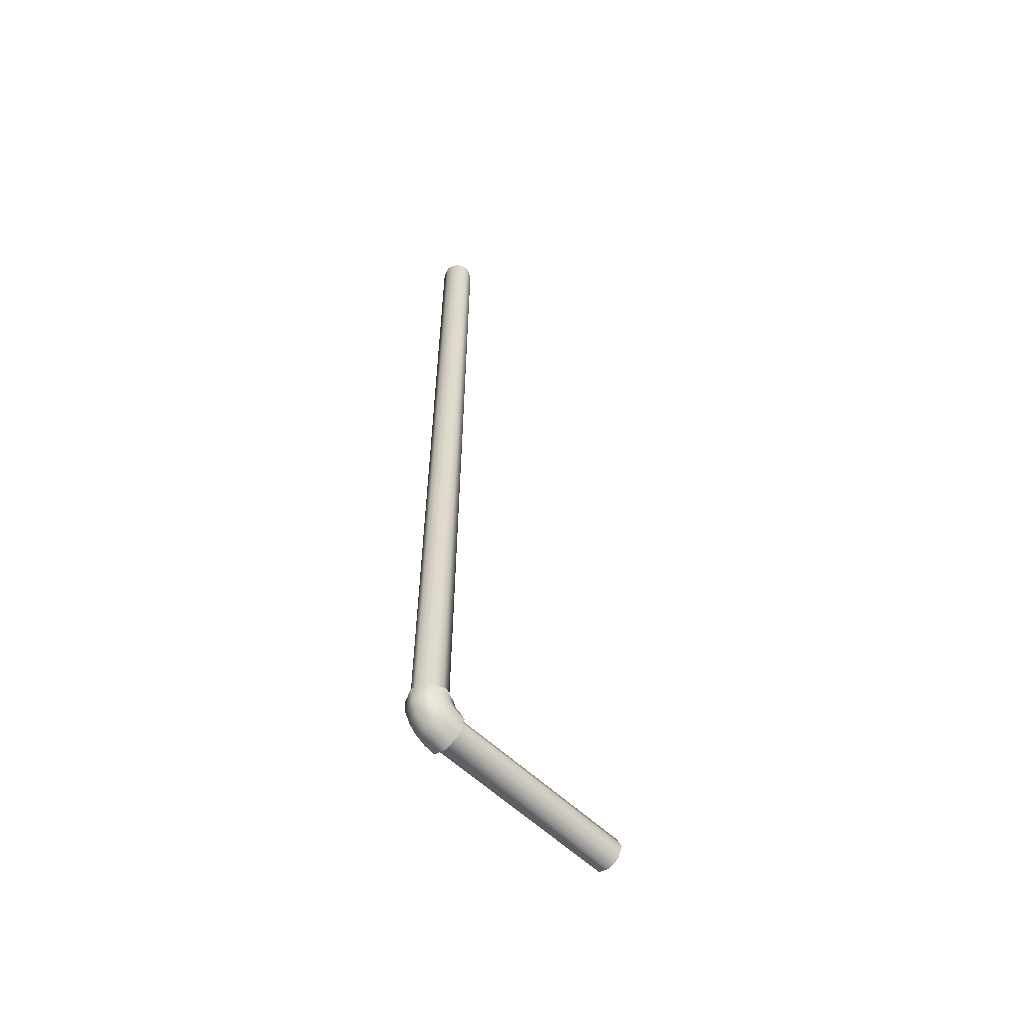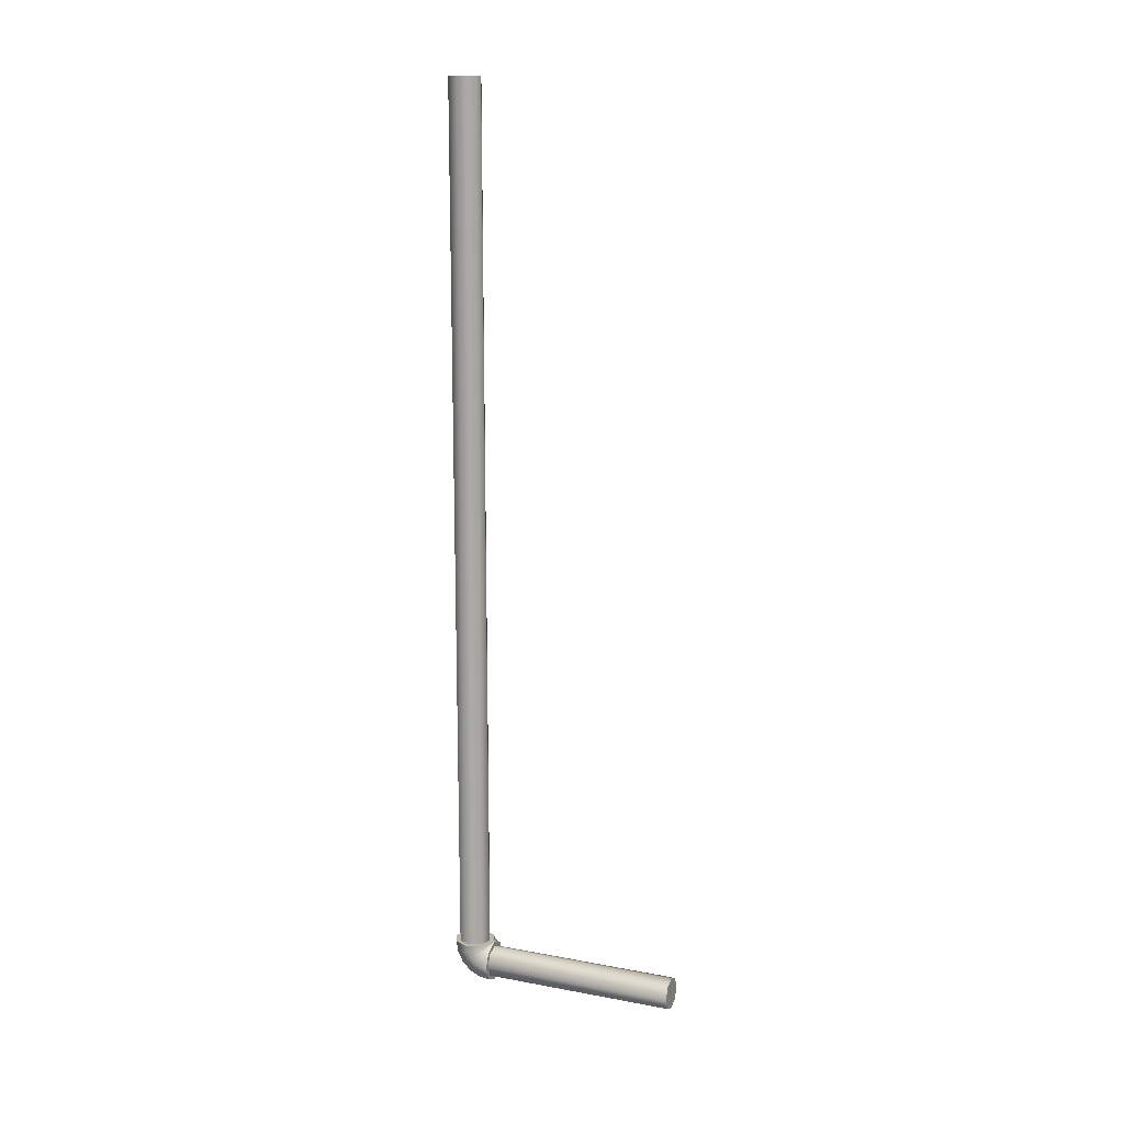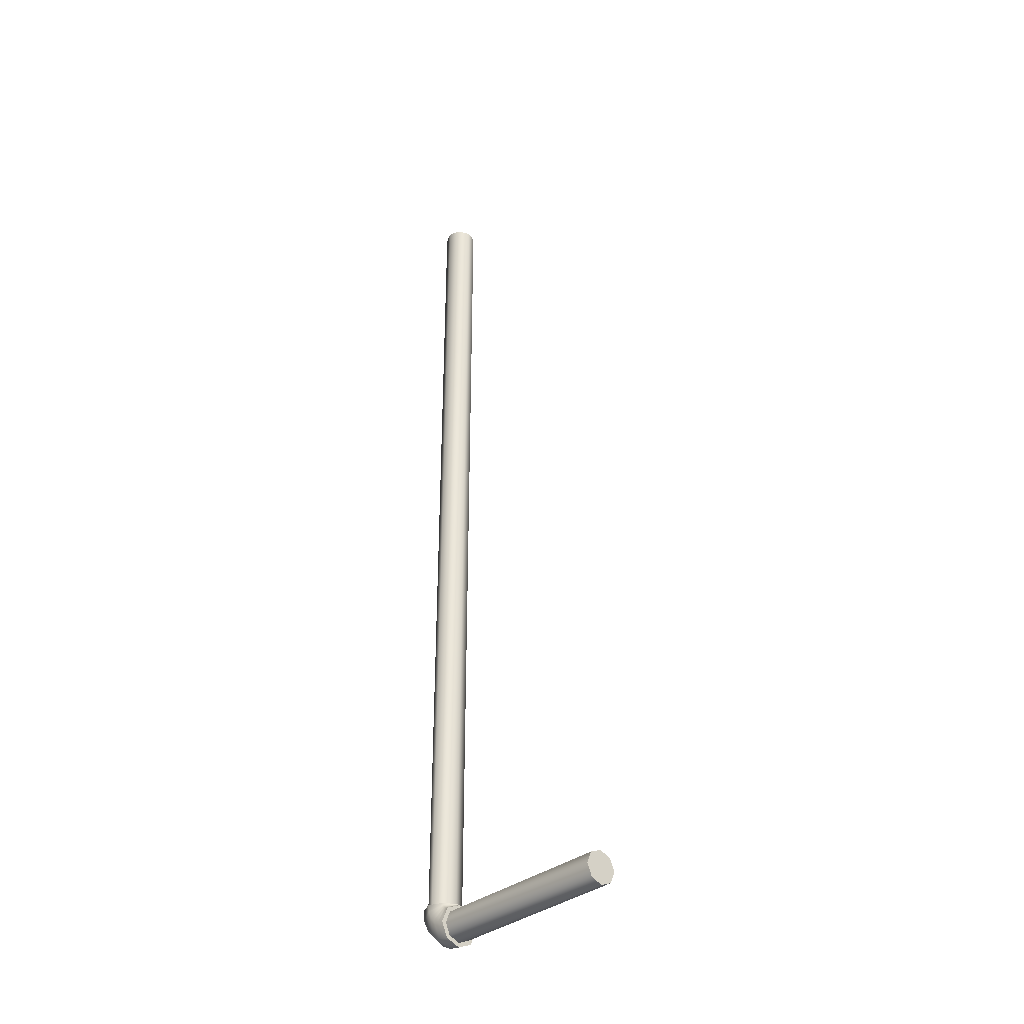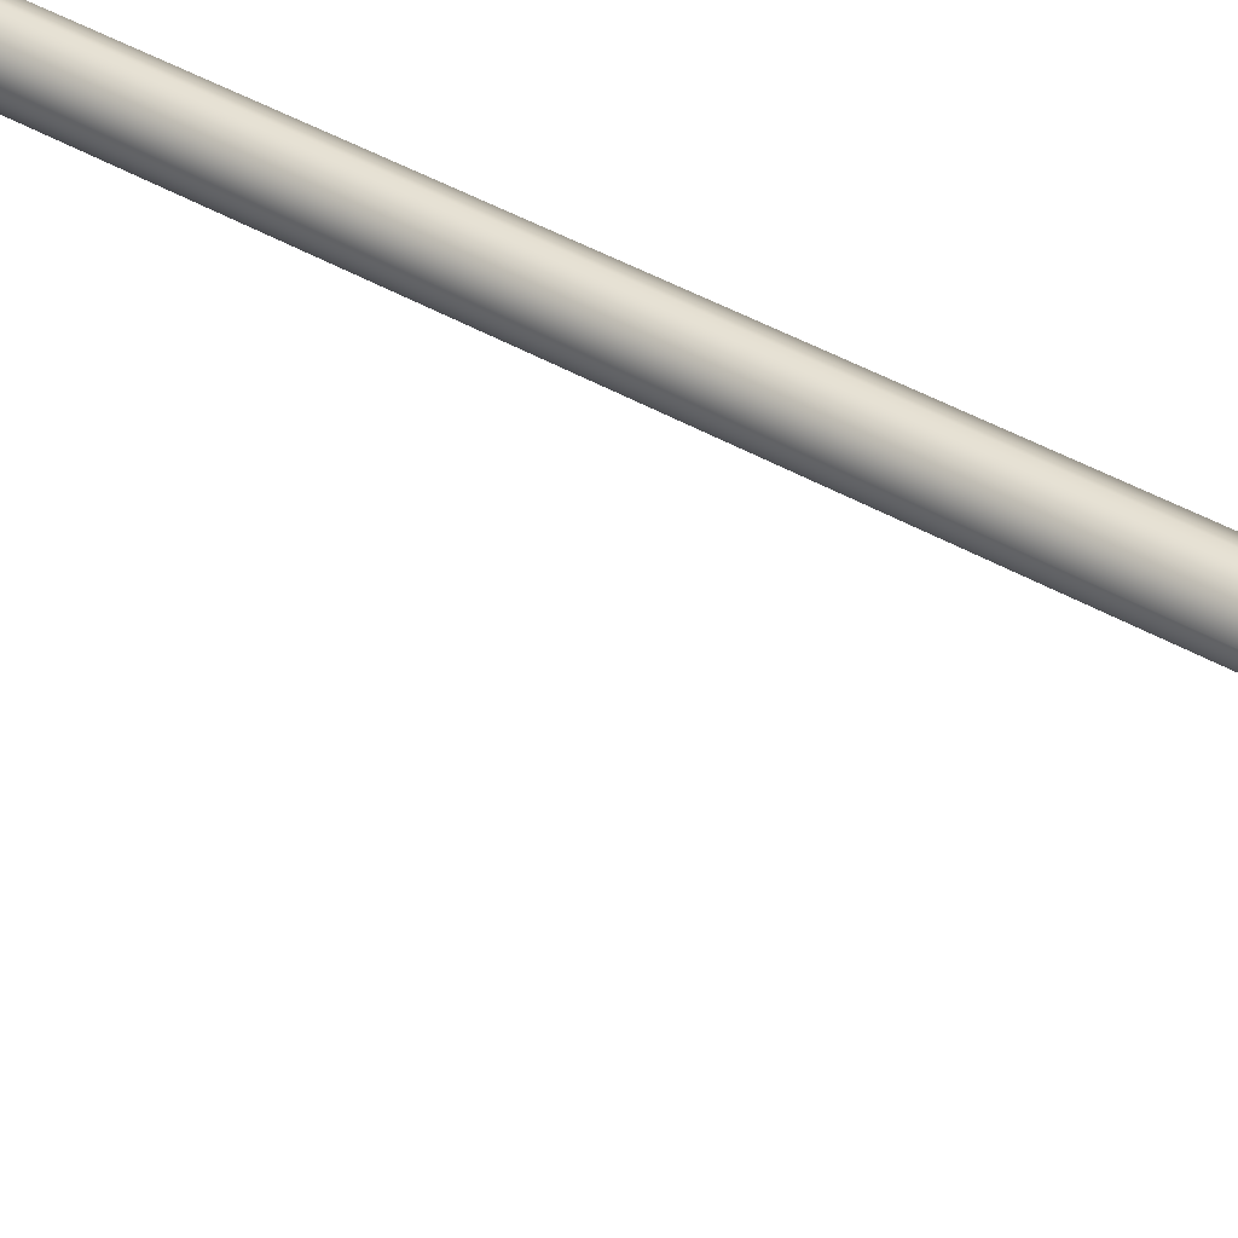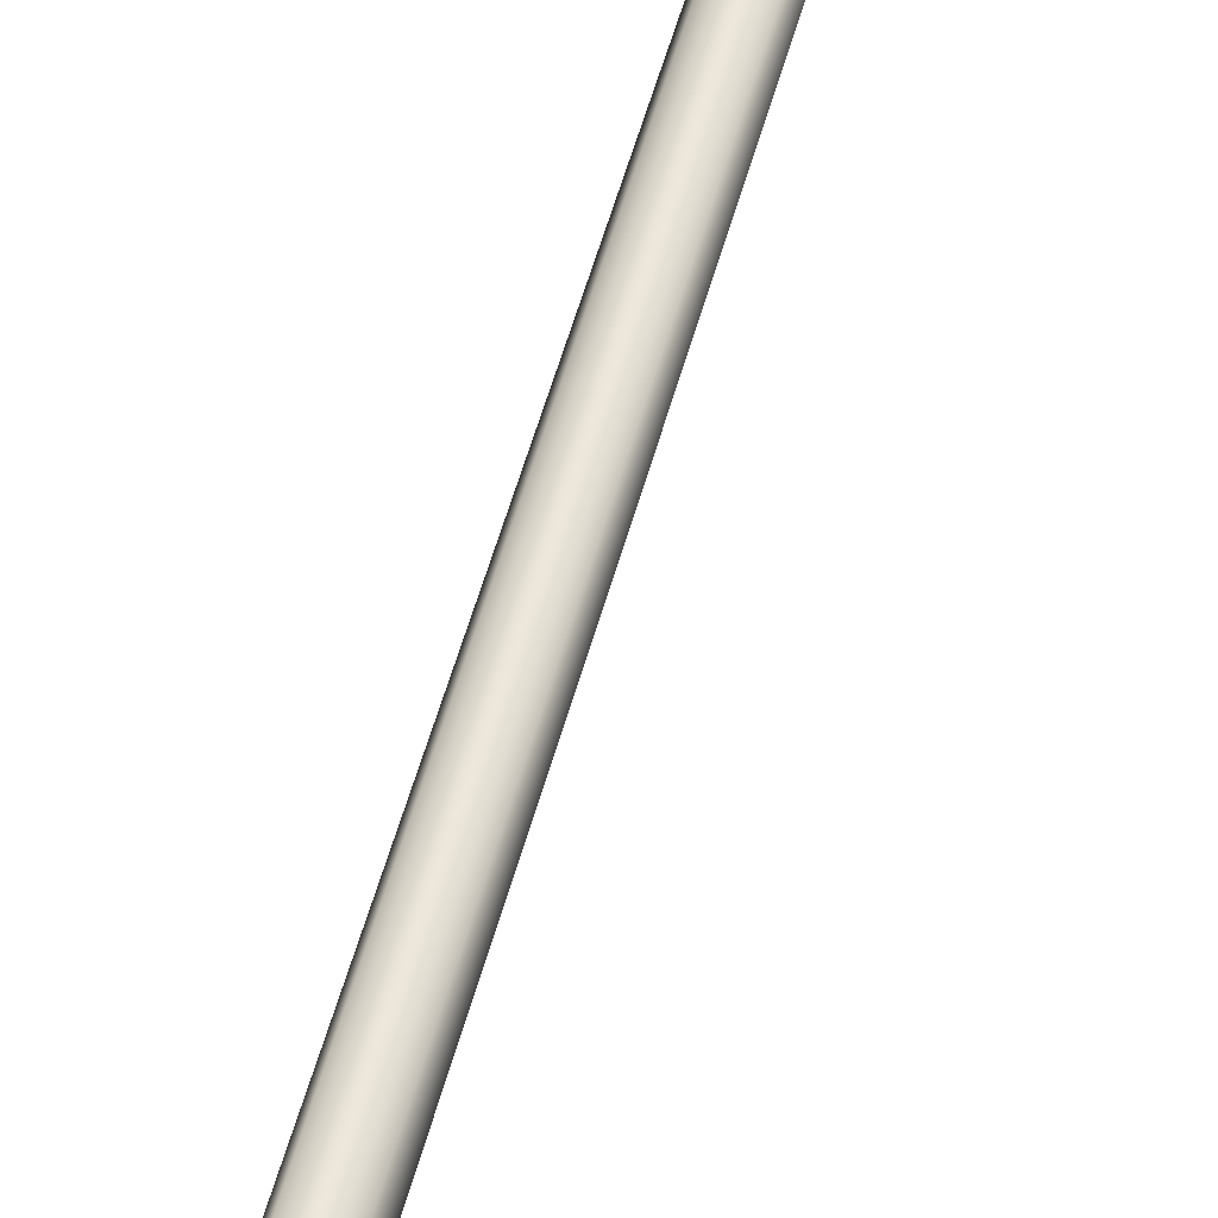
<metadata>
{"format":"obj","ext":"obj","renderer":"f3d","projection":"perspective","resolution":1024,"background":"white","views":[{"elev":-58.2,"azim":45.2,"up":"+Y"},{"elev":14.3,"azim":112.1,"up":"+Y"},{"elev":-33.8,"azim":138.6,"up":"+Y"},{"elev":36.5,"azim":-51.5,"up":"+Z"},{"elev":54.9,"azim":-164.8,"up":"+Z"}]}
</metadata>
<code>
o _Geometry_0
v 1.482e+04 7.198e+04 730.1
v 1.481e+04 72000 730.1
v 1.482e+04 7.202e+04 730.1
v 14844 7.203e+04 730.1
v 1.487e+04 7.202e+04 730.1
v 1.487e+04 72000 730.1
v 1.487e+04 7.198e+04 730.1
v 14844 7.197e+04 730.1
v 1.487e+04 7.198e+04 746.6
v 14844 7.197e+04 749.4
v 1.487e+04 7.2e+04 739.9
v 1.487e+04 7.202e+04 733.2
v 14844 7.203e+04 730.4
v 1.482e+04 7.202e+04 733.2
v 1.481e+04 7.2e+04 739.9
v 1.482e+04 7.198e+04 746.6
v 1.487e+04 7.199e+04 761.6
v 14844 7.198e+04 766.9
v 1.487e+04 7.201e+04 748.8
v 1.487e+04 7.202e+04 736
v 14844 7.203e+04 730.7
v 1.482e+04 7.202e+04 736
v 1.481e+04 7.201e+04 748.8
v 1.482e+04 7.199e+04 761.6
v 1.487e+04 7.2e+04 773.4
v 14844 7.2e+04 780.7
v 1.487e+04 7.201e+04 755.8
v 1.487e+04 7.203e+04 738.2
v 14844 7.203e+04 730.9
v 1.482e+04 7.203e+04 738.2
v 1.481e+04 7.201e+04 755.8
v 1.482e+04 7.2e+04 773.4
v 1.487e+04 7.202e+04 781
v 14844 7.201e+04 789.6
v 1.487e+04 7.202e+04 760.3
v 1.487e+04 7.203e+04 739.7
v 14844 7.203e+04 731.1
v 1.482e+04 7.203e+04 739.7
v 1.481e+04 7.202e+04 760.3
v 1.482e+04 7.202e+04 781
v 1.487e+04 7.203e+04 783.6
v 14844 7.203e+04 792.7
v 1.487e+04 7.203e+04 761.9
v 1.487e+04 7.203e+04 740.2
v 14844 7.203e+04 731.2
v 1.482e+04 7.203e+04 740.2
v 1.481e+04 7.203e+04 761.9
v 1.482e+04 7.203e+04 783.6
v 1.486e+04 7.198e+04 443.7
v 14844 7.198e+04 443.7
v 1.483e+04 7.198e+04 443.7
v 1.482e+04 72000 443.7
v 1.483e+04 7.202e+04 443.7
v 14844 7.202e+04 443.7
v 1.486e+04 7.202e+04 443.7
v 1.487e+04 72000 443.7
v 1.487e+04 72000 730.1
v 1.486e+04 7.202e+04 730.1
v 14844 7.202e+04 730.1
v 1.483e+04 7.202e+04 730.1
v 1.482e+04 72000 730.1
v 1.483e+04 7.198e+04 730.1
v 14844 7.198e+04 730.1
v 1.486e+04 7.198e+04 730.1
v 1.486e+04 7.203e+04 779
v 14844 7.203e+04 786
v 1.483e+04 7.203e+04 779
v 1.482e+04 7.203e+04 761.9
v 1.483e+04 7.203e+04 744.8
v 14844 7.203e+04 737.8
v 1.486e+04 7.203e+04 744.8
v 1.487e+04 7.203e+04 761.9
v 1.487e+04 73315 761.9
v 1.486e+04 73315 744.8
v 14844 73315 737.8
v 1.483e+04 73315 744.8
v 1.482e+04 73315 761.9
v 1.483e+04 73315 779
v 14844 73315 786
v 1.486e+04 73315 779
v 1.482e+04 7.198e+04 730.1
v 1.481e+04 72000 730.1
v 1.482e+04 7.202e+04 730.1
v 14844 7.203e+04 730.1
v 1.487e+04 7.202e+04 730.1
v 1.487e+04 72000 730.1
v 1.487e+04 7.198e+04 730.1
v 14844 7.197e+04 730.1
v 1.487e+04 7.203e+04 783.6
v 14844 7.203e+04 792.7
v 1.487e+04 7.203e+04 761.9
v 1.487e+04 7.203e+04 740.2
v 14844 7.203e+04 731.2
v 1.482e+04 7.203e+04 740.2
v 1.481e+04 7.203e+04 761.9
v 1.482e+04 7.203e+04 783.6
v 1.486e+04 7.198e+04 443.7
v 14844 7.198e+04 443.7
v 1.483e+04 7.198e+04 443.7
v 1.482e+04 72000 443.7
v 1.483e+04 7.202e+04 443.7
v 14844 7.202e+04 443.7
v 1.486e+04 7.202e+04 443.7
v 1.487e+04 72000 443.7
v 1.487e+04 72000 730.1
v 1.486e+04 7.202e+04 730.1
v 14844 7.202e+04 730.1
v 1.483e+04 7.202e+04 730.1
v 1.482e+04 72000 730.1
v 1.483e+04 7.198e+04 730.1
v 14844 7.198e+04 730.1
v 1.486e+04 7.198e+04 730.1
v 1.486e+04 7.203e+04 779
v 14844 7.203e+04 786
v 1.483e+04 7.203e+04 779
v 1.482e+04 7.203e+04 761.9
v 1.483e+04 7.203e+04 744.8
v 14844 7.203e+04 737.8
v 1.486e+04 7.203e+04 744.8
v 1.487e+04 7.203e+04 761.9
v 1.487e+04 73315 761.9
v 1.486e+04 73315 744.8
v 14844 73315 737.8
v 1.483e+04 73315 744.8
v 1.482e+04 73315 761.9
v 1.483e+04 73315 779
v 14844 73315 786
v 1.486e+04 73315 779
f 81 82 83
f 81 83 84
f 81 84 85
f 81 85 86
f 81 86 87
f 81 87 88
f 8 7 9
f 8 9 10
f 7 6 11
f 7 11 9
f 6 5 12
f 6 12 11
f 5 4 13
f 5 13 12
f 4 3 14
f 4 14 13
f 3 2 15
f 3 15 14
f 2 1 16
f 2 16 15
f 1 8 10
f 1 10 16
f 10 9 17
f 10 17 18
f 9 11 19
f 9 19 17
f 11 12 20
f 11 20 19
f 12 13 21
f 12 21 20
f 13 14 22
f 13 22 21
f 14 15 23
f 14 23 22
f 15 16 24
f 15 24 23
f 16 10 18
f 16 18 24
f 18 17 25
f 18 25 26
f 17 19 27
f 17 27 25
f 19 20 28
f 19 28 27
f 20 21 29
f 20 29 28
f 21 22 30
f 21 30 29
f 22 23 31
f 22 31 30
f 23 24 32
f 23 32 31
f 24 18 26
f 24 26 32
f 26 25 33
f 26 33 34
f 25 27 35
f 25 35 33
f 27 28 36
f 27 36 35
f 28 29 37
f 28 37 36
f 29 30 38
f 29 38 37
f 30 31 39
f 30 39 38
f 31 32 40
f 31 40 39
f 32 26 34
f 32 34 40
f 34 33 89
f 34 89 90
f 33 35 91
f 33 91 89
f 35 36 92
f 35 92 91
f 36 37 93
f 36 93 92
f 37 38 94
f 37 94 93
f 38 39 95
f 38 95 94
f 39 40 96
f 39 96 95
f 40 34 90
f 40 90 96
f 42 41 43
f 42 43 44
f 42 44 45
f 42 45 46
f 42 46 47
f 42 47 48
f 97 98 99
f 97 99 100
f 97 100 101
f 97 101 102
f 97 102 103
f 97 103 104
f 105 106 107
f 105 107 108
f 105 108 109
f 105 109 110
f 105 110 111
f 105 111 112
f 56 55 58
f 56 58 57
f 55 54 59
f 55 59 58
f 54 53 60
f 54 60 59
f 53 52 61
f 53 61 60
f 52 51 62
f 52 62 61
f 51 50 63
f 51 63 62
f 50 49 64
f 50 64 63
f 49 56 57
f 49 57 64
f 113 114 115
f 113 115 116
f 113 116 117
f 113 117 118
f 113 118 119
f 113 119 120
f 121 122 123
f 121 123 124
f 121 124 125
f 121 125 126
f 121 126 127
f 121 127 128
f 72 71 74
f 72 74 73
f 71 70 75
f 71 75 74
f 70 69 76
f 70 76 75
f 69 68 77
f 69 77 76
f 68 67 78
f 68 78 77
f 67 66 79
f 67 79 78
f 66 65 80
f 66 80 79
f 65 72 73
f 65 73 80

</code>
